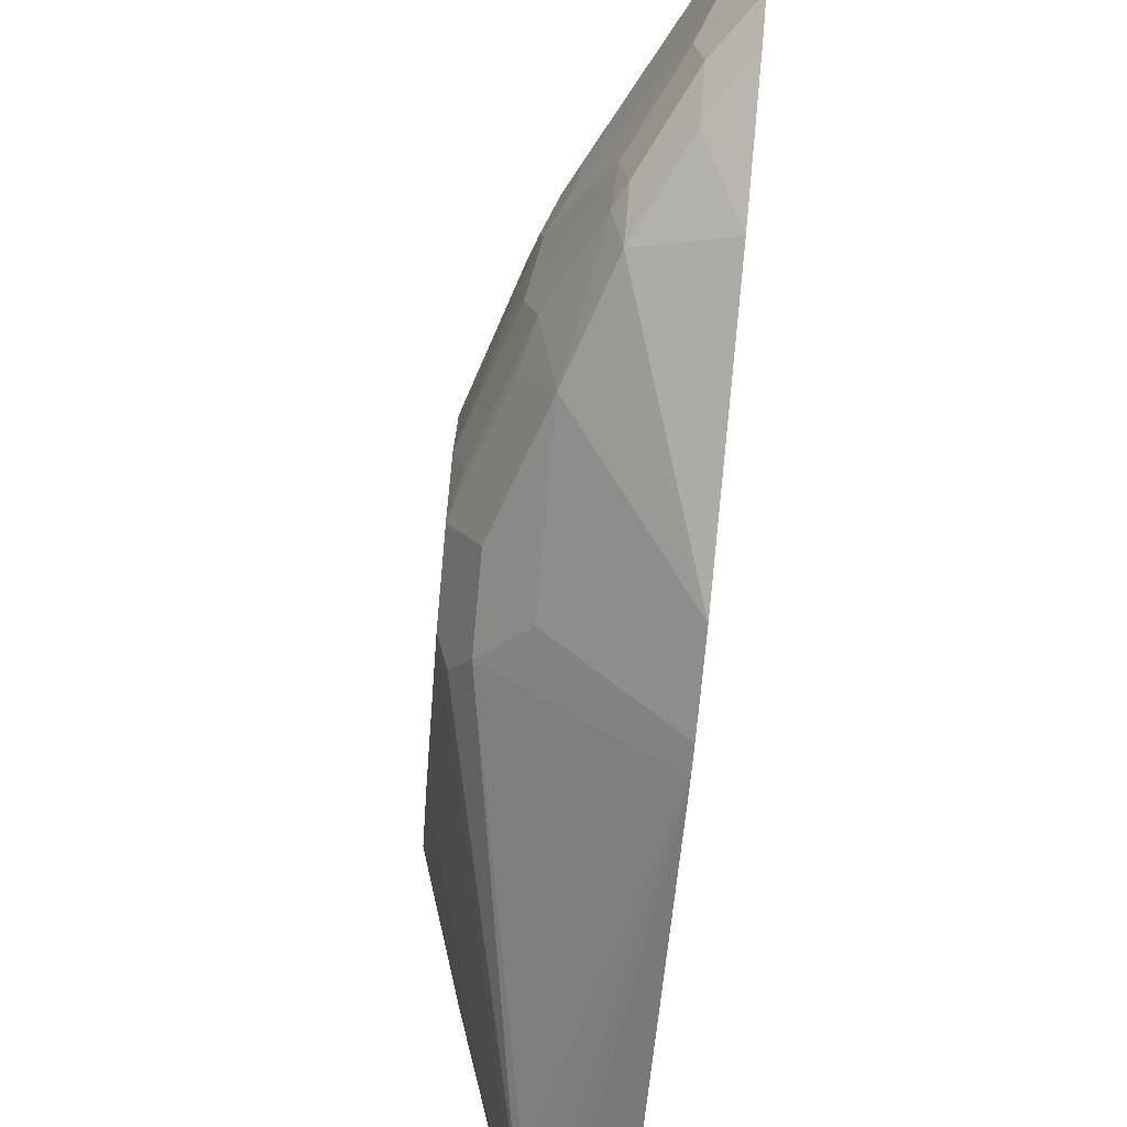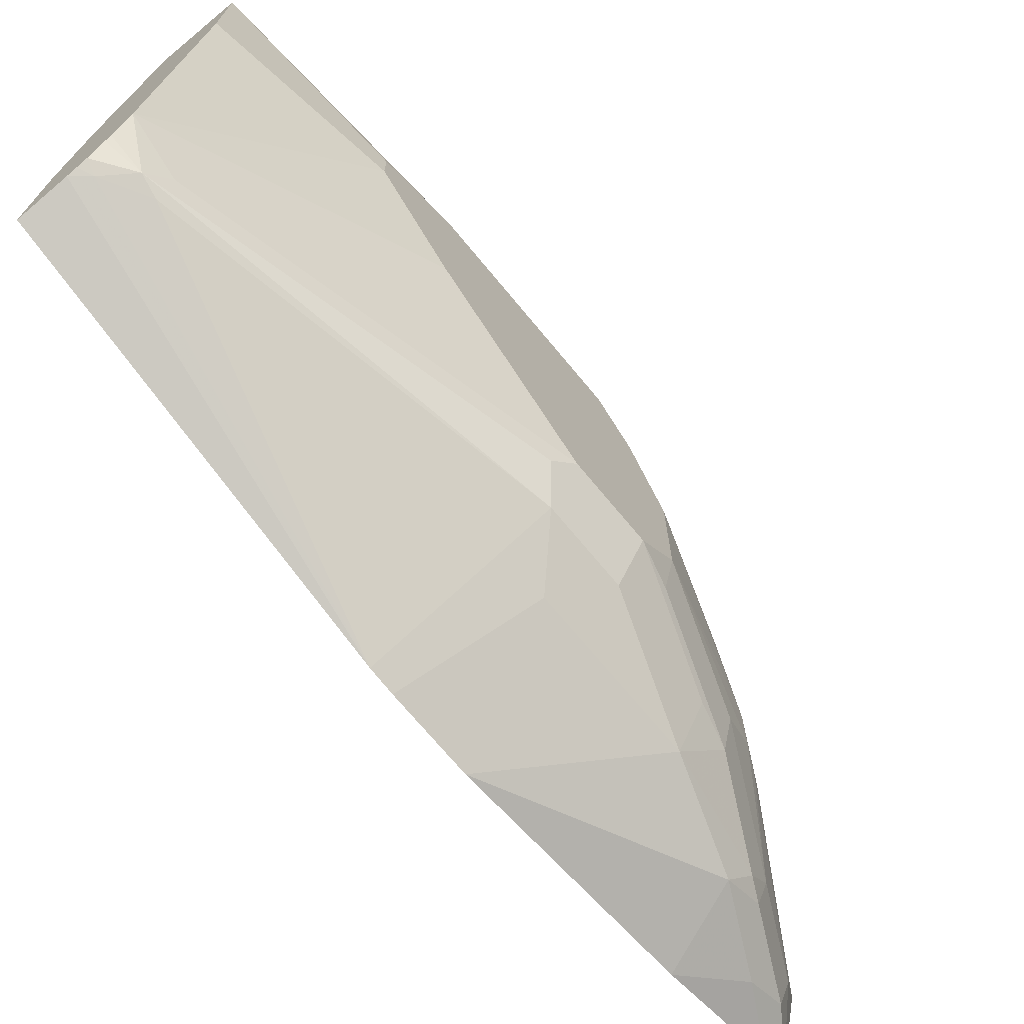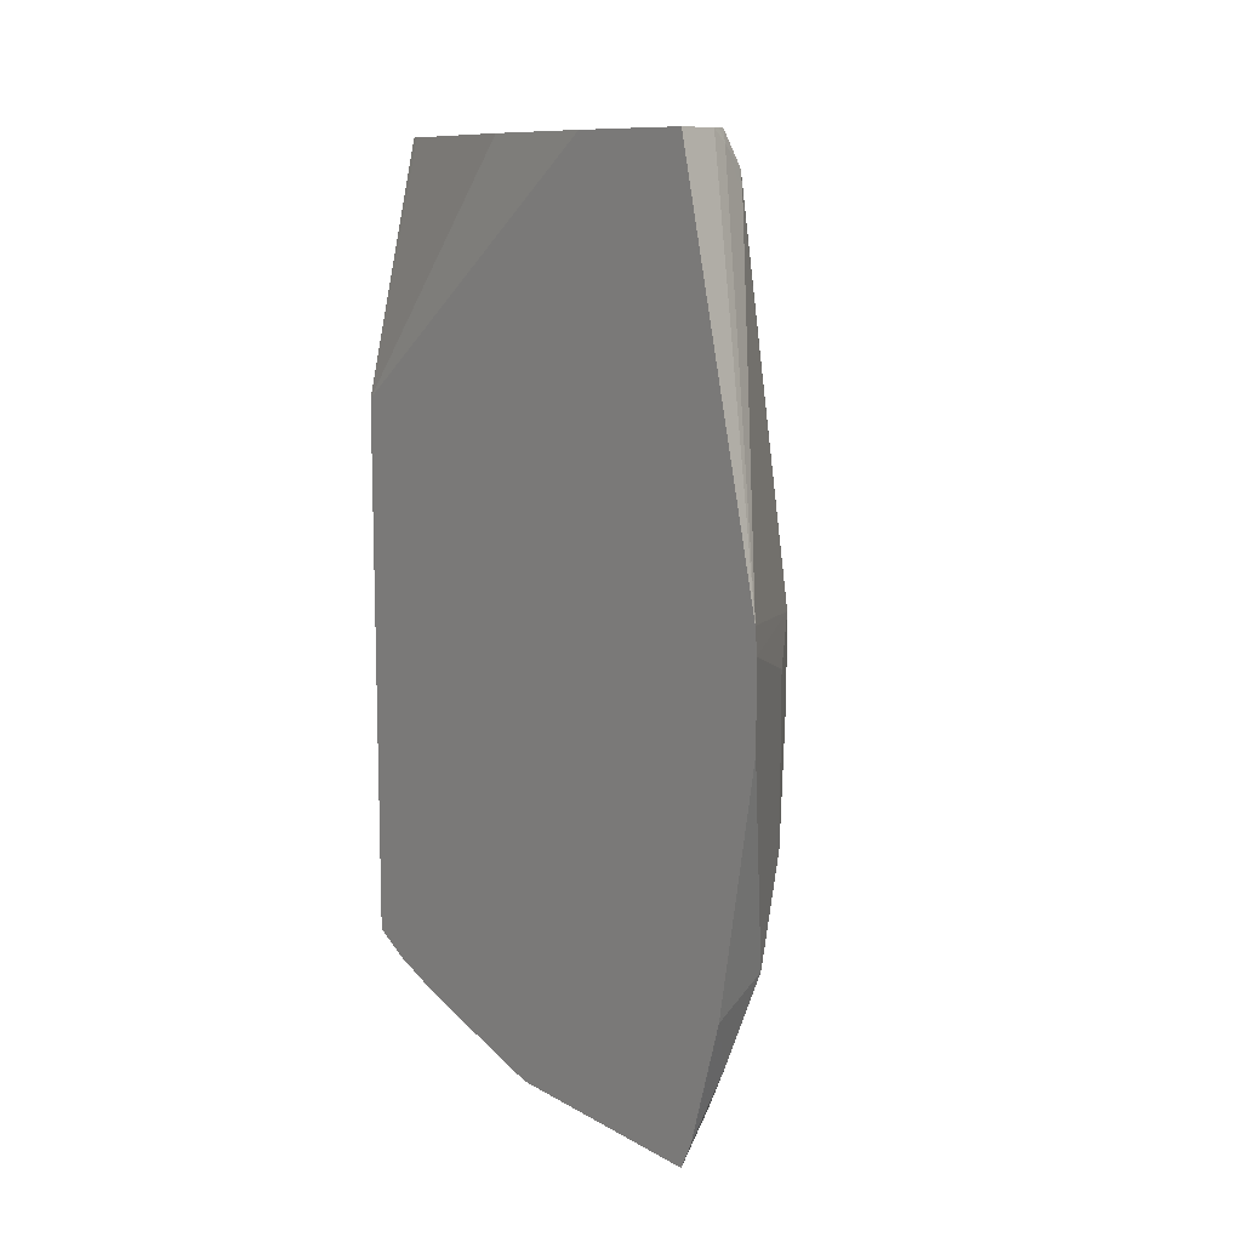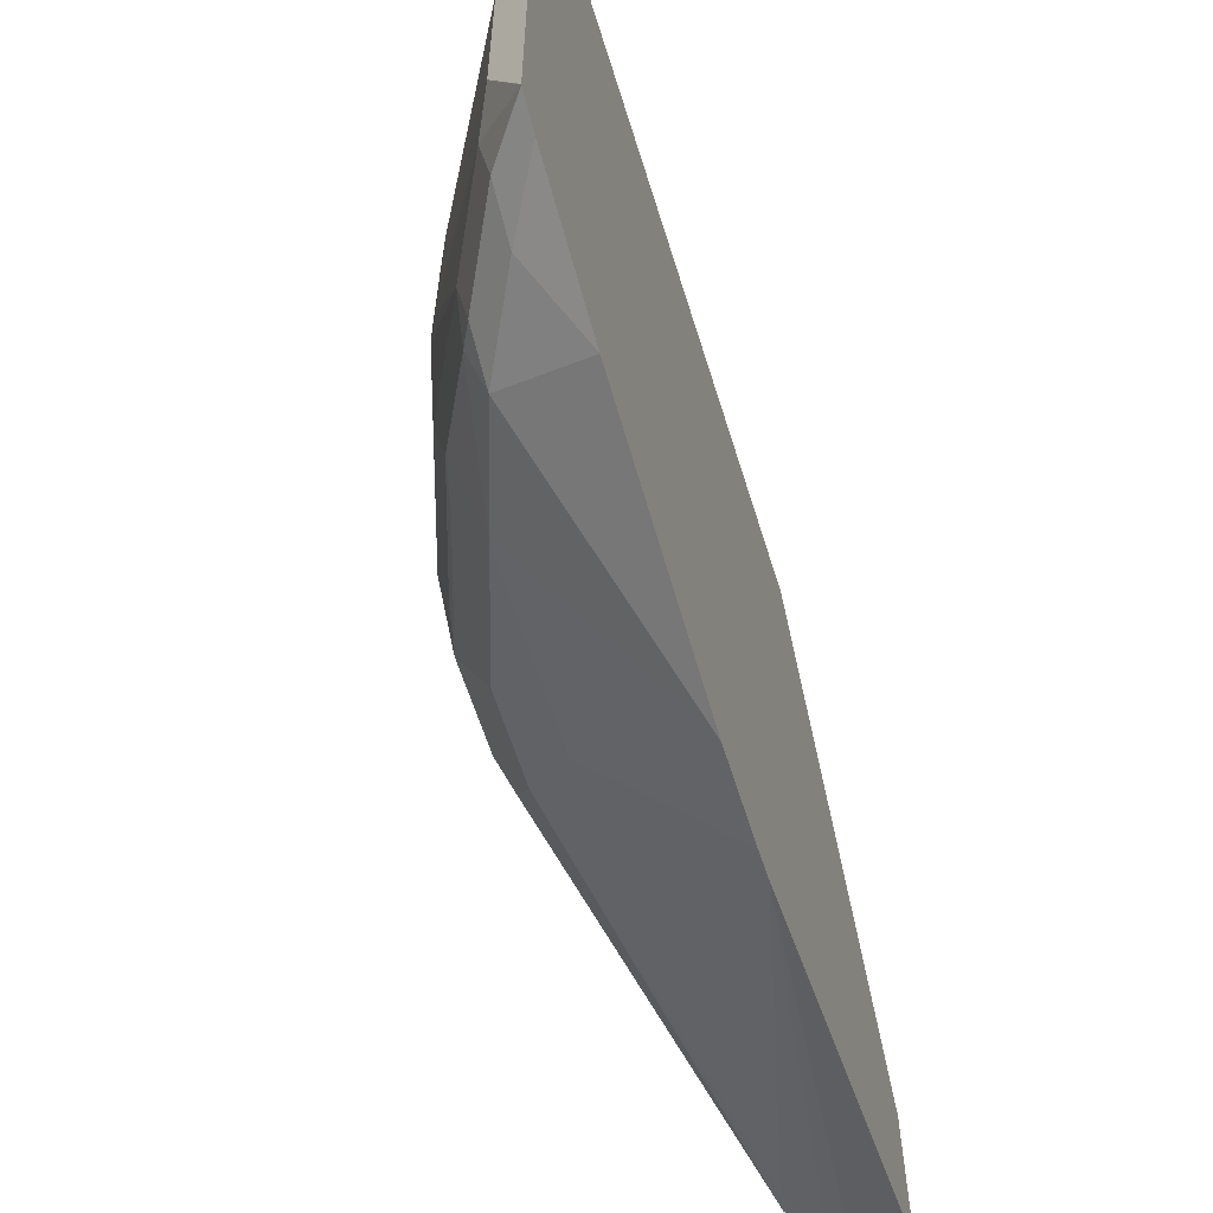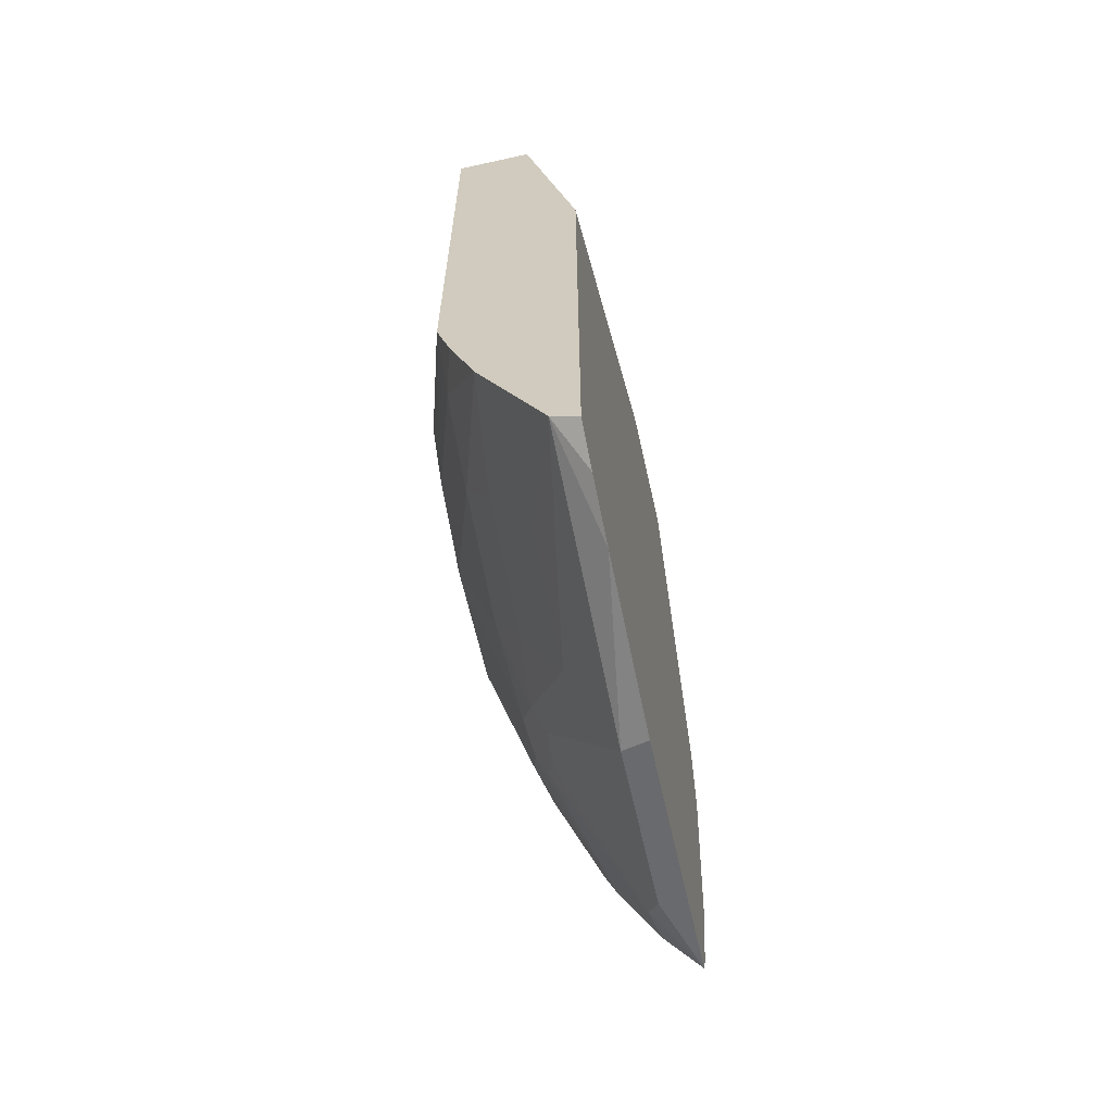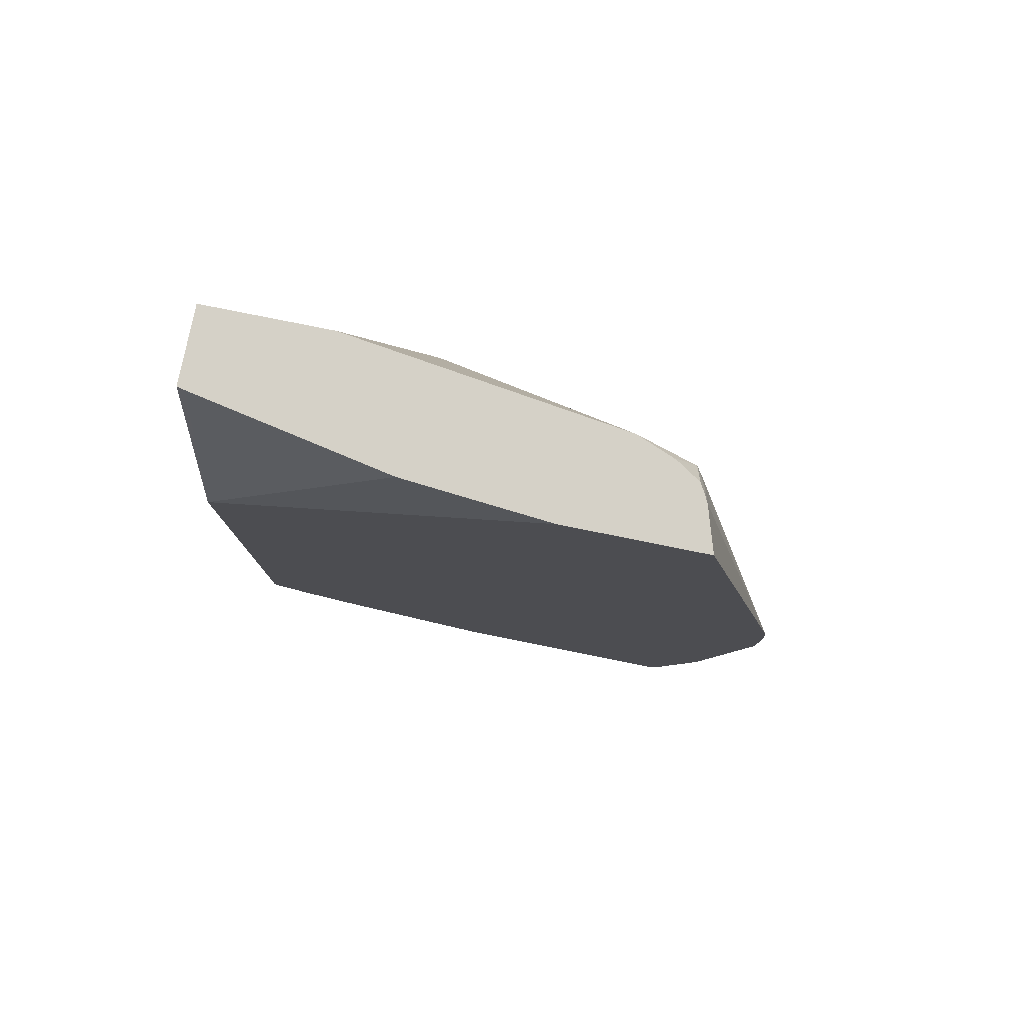
<metadata>
{"format":"obj","ext":"obj","renderer":"f3d","projection":"perspective","resolution":1024,"background":"white","views":[{"elev":-74.2,"azim":174.7,"up":"+Y"},{"elev":-71.2,"azim":39.6,"up":"+Y"},{"elev":10.9,"azim":-36.6,"up":"+Z"},{"elev":-60.7,"azim":-162.8,"up":"+Y"},{"elev":-63.0,"azim":-167.4,"up":"+Z"},{"elev":79.0,"azim":-78.6,"up":"+Z"}]}
</metadata>
<code>
v 0.2225 0.04588 -0.828
v 0.2365 0.04588 -0.8209
v 0.2225 0.02452 -0.8384
v 0.2225 0.04588 -0.5424
v 0.2574 -0.07654 -0.8209
v 0.2365 -0.09741 -0.8626
v 0.2225 -0.006808 -0.8488
v 0.2643 0.04588 -0.7652
v 0.2574 -0.01392 -0.8
v 0.2225 -0.1392 -0.4108
v 0.2296 -0.06262 -0.4108
v 0.2504 0.04172 -0.4108
v 0.2511 0.04457 -0.4108
v 0.2514 0.04588 -0.4108
v 0.2783 -0.01392 -0.7582
v 0.2783 -0.07654 -0.7791
v 0.2817 -0.1148 -0.7826
v 0.2748 -0.1217 -0.7965
v 0.2365 -0.1808 -0.8626
v 0.2225 -0.09027 -0.8697
v 0.2713 0.04588 -0.7513
v 0.2225 -0.2122 -0.4108
v 0.2922 0.04588 -0.4108
v 0.2922 -0.02088 -0.7304
v 0.2922 -0.0835 -0.7513
v 0.2887 -0.1287 -0.7687
v 0.2869 -0.1487 -0.7722
v 0.2817 -0.1513 -0.7826
v 0.2765 -0.1435 -0.793
v 0.2435 -0.1948 -0.8487
v 0.2226 -0.2156 -0.8696
v 0.2225 -0.2155 -0.8697
v 0.2849 0.04588 -0.7137
v 0.2922 0.02084 -0.7095
v 0.2225 -0.2633 -0.6132
v 0.2456 -0.2051 -0.4108
v 0.2922 -0.02088 -0.4108
v 0.313 -0.04175 -0.5009
v 0.313 -0.02088 -0.5426
v 0.2922 0.04588 -0.6887
v 0.313 -0.04175 -0.6678
v 0.313 -0.0835 -0.6887
v 0.313 -0.1461 -0.6887
v 0.2922 -0.1669 -0.7513
v 0.2852 -0.1739 -0.7652
v 0.2643 -0.1948 -0.8069
v 0.24 -0.2139 -0.8452
v 0.2225 -0.2158 -0.8695
v 0.2225 -0.2157 -0.8696
v 0.2225 -0.2645 -0.6261
v 0.2991 -0.1948 -0.6261
v 0.2643 -0.2017 -0.4383
v 0.253 -0.2035 -0.4174
v 0.25 -0.2029 -0.4108
v 0.2713 -0.1669 -0.4108
v 0.313 -0.06262 -0.5009
v 0.313 -0.02088 -0.6469
v 0.313 -0.1669 -0.6678
v 0.3078 -0.1695 -0.6887
v 0.2869 -0.1904 -0.7513
v 0.2661 -0.2113 -0.793
v 0.2609 -0.2139 -0.8034
v 0.24 -0.2243 -0.8243
v 0.2225 -0.2226 -0.8559
v 0.2609 -0.2243 -0.7826
v 0.2225 -0.2645 -0.6678
v 0.2783 -0.2156 -0.6469
v 0.2991 -0.1948 -0.6678
v 0.3078 -0.1774 -0.6157
v 0.2661 -0.1983 -0.4278
v 0.2547 -0.2002 -0.4108
v 0.2638 -0.1856 -0.4108
v 0.2713 -0.1878 -0.4383
v 0.313 -0.1044 -0.5426
v 0.313 -0.1669 -0.6261
v 0.2783 -0.2156 -0.7304
v 0.2922 -0.1878 -0.7304
v 0.2643 -0.2226 -0.7722
v 0.2225 -0.2418 -0.793
v 0.2616 -0.19 -0.4108
f 38 75 58
f 38 57 39
f 38 58 43
f 38 43 42
f 38 42 41
f 38 41 57
f 40 57 41
f 46 61 62
f 43 59 60
f 43 60 44
f 44 60 45
f 45 60 61
f 45 61 46
f 46 62 47
f 38 74 75
f 43 58 59
f 38 56 74
f 27 44 45
f 35 53 36
f 47 63 64
f 27 43 44
f 27 45 46
f 27 46 28
f 28 46 30
f 28 30 29
f 30 47 31
f 37 55 56
f 30 46 47
f 31 49 32
f 31 47 48
f 33 40 34
f 34 40 41
f 35 50 51
f 35 51 52
f 35 52 53
f 31 48 49
f 47 64 48
f 70 72 80
f 47 65 63
f 58 60 59
f 60 77 76
f 60 76 61
f 61 65 62
f 61 76 78
f 61 78 65
f 63 65 79
f 58 77 60
f 63 79 64
f 65 66 79
f 66 78 76
f 69 75 70
f 26 43 27
f 70 80 71
f 70 75 73
f 73 75 74
f 65 78 66
f 47 62 65
f 58 76 77
f 58 69 68
f 50 66 76
f 50 76 67
f 50 67 51
f 51 67 76
f 51 76 68
f 51 68 69
f 51 69 70
f 58 68 76
f 51 70 52
f 53 70 71
f 53 71 54
f 55 72 70
f 55 70 73
f 55 73 74
f 55 74 56
f 58 75 69
f 52 70 53
f 26 42 43
f 36 53 54
f 24 42 25
f 1 8 2
f 2 5 6
f 2 6 7
f 2 7 3
f 2 8 9
f 2 9 5
f 4 10 11
f 1 21 8
f 4 11 12
f 4 13 14
f 5 9 15
f 5 15 16
f 5 16 17
f 5 17 18
f 5 18 6
f 6 19 32
f 4 12 13
f 6 32 20
f 1 33 21
f 1 23 40
f 25 42 26
f 1 2 3
f 1 3 7
f 1 7 20
f 1 20 32
f 1 32 49
f 1 49 48
f 1 40 33
f 1 48 64
f 1 79 66
f 1 66 50
f 1 50 35
f 1 35 22
f 1 10 4
f 1 4 14
f 1 14 23
f 1 64 79
f 6 20 7
f 1 22 10
f 8 21 15
f 18 27 28
f 18 28 29
f 18 29 19
f 19 30 31
f 19 31 32
f 19 29 30
f 21 33 34
f 17 27 18
f 21 34 24
f 23 56 38
f 23 38 39
f 23 39 57
f 23 57 40
f 24 34 41
f 6 18 19
f 24 41 42
f 23 37 56
f 17 26 27
f 22 35 36
f 17 25 26
f 10 22 36
f 8 15 9
f 10 36 54
f 10 54 71
f 10 71 80
f 10 72 55
f 10 55 37
f 10 37 23
f 10 80 72
f 10 14 13
f 10 13 12
f 10 12 11
f 16 25 17
f 15 21 24
f 15 24 25
f 15 25 16
f 10 23 14

</code>
